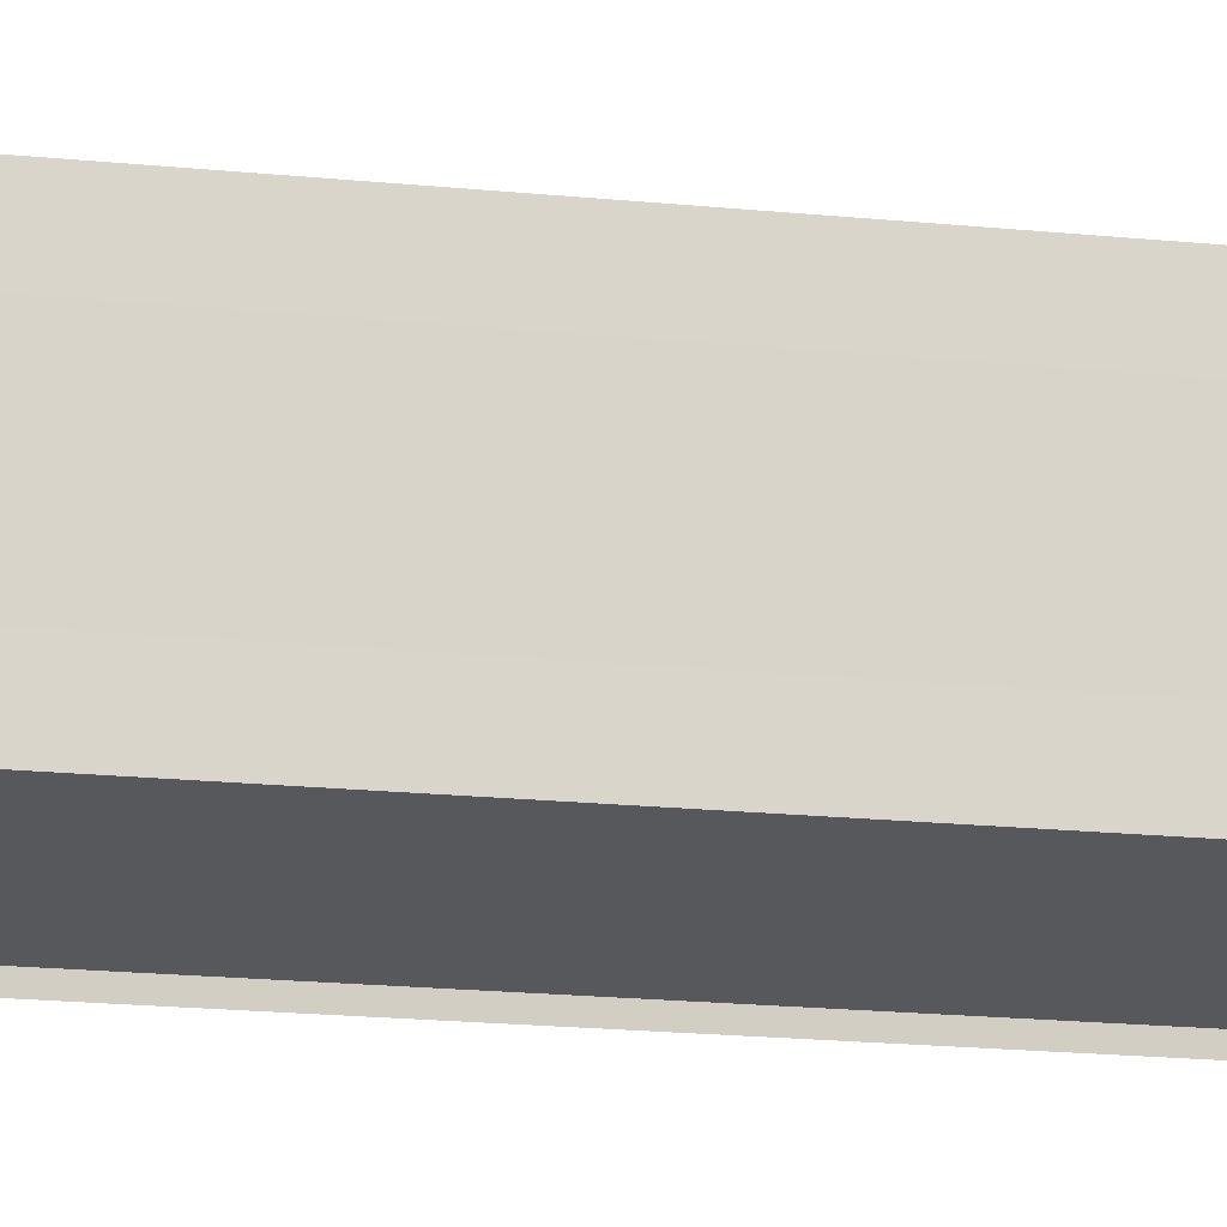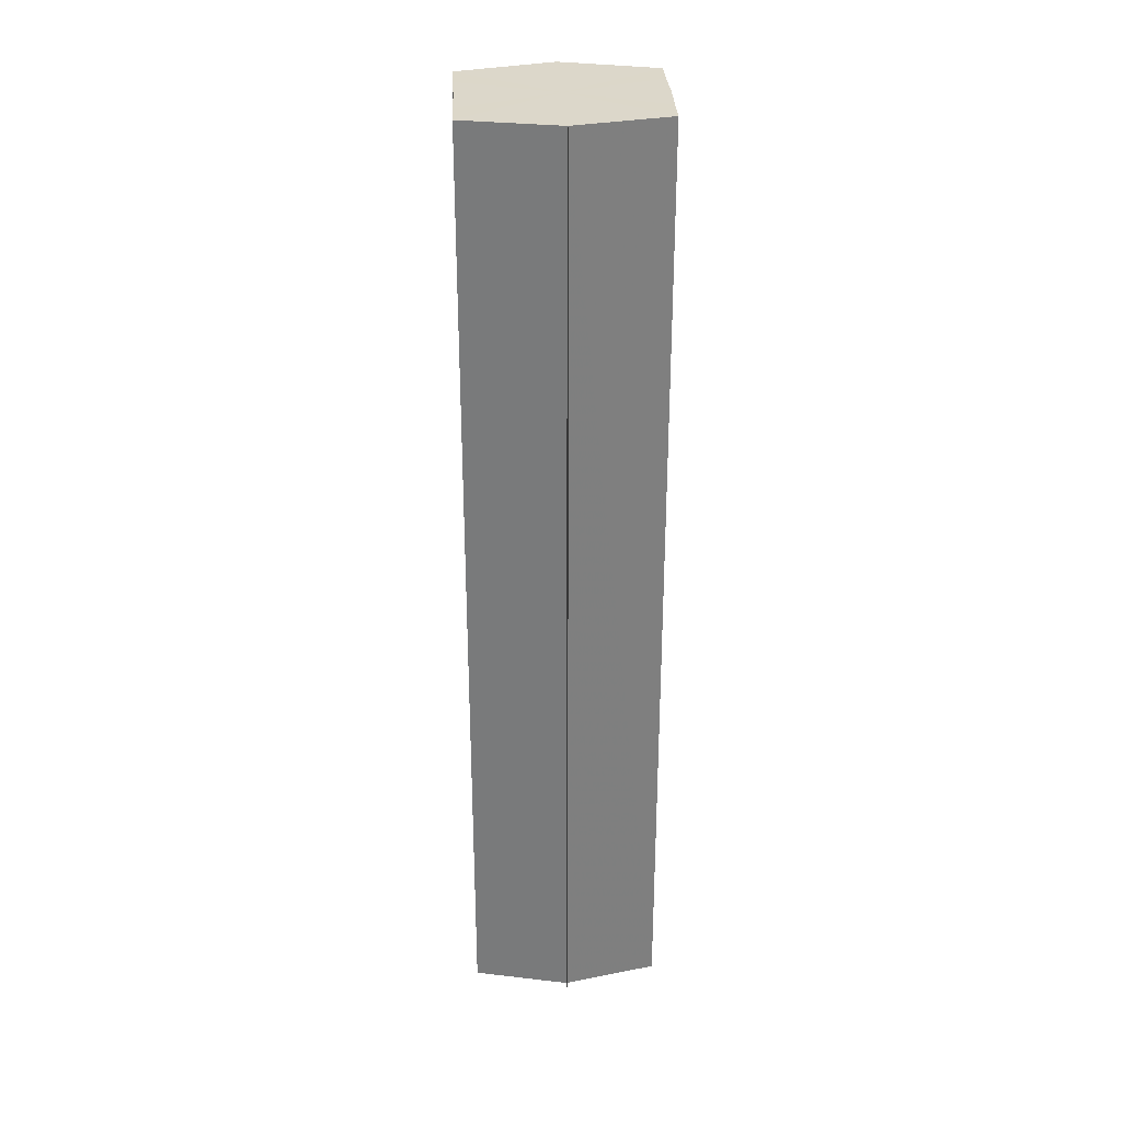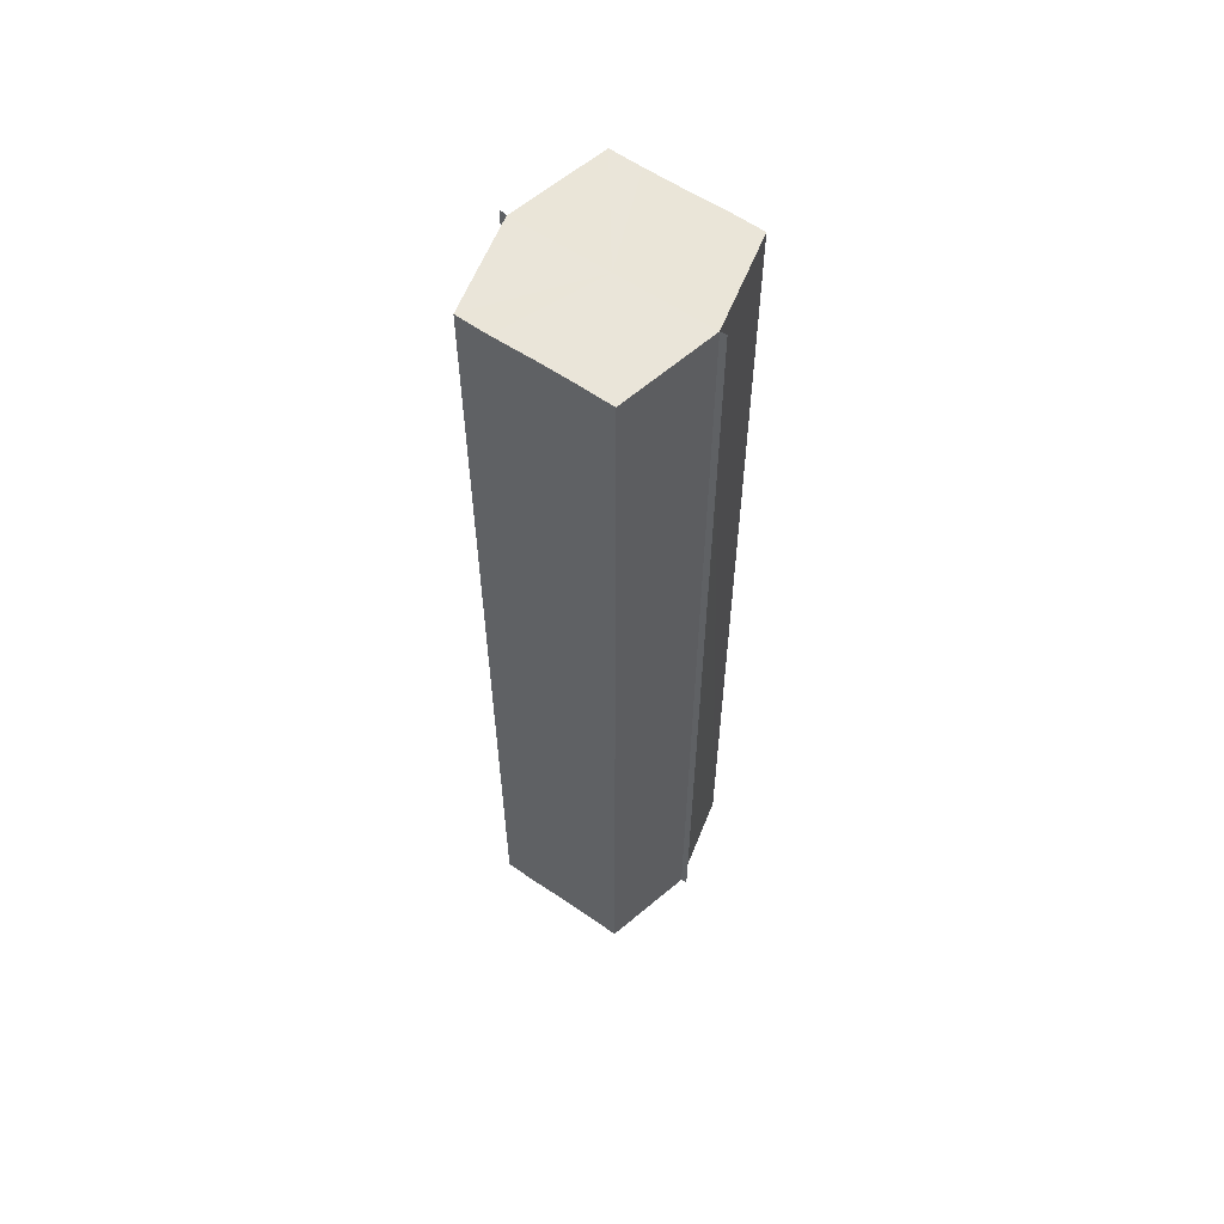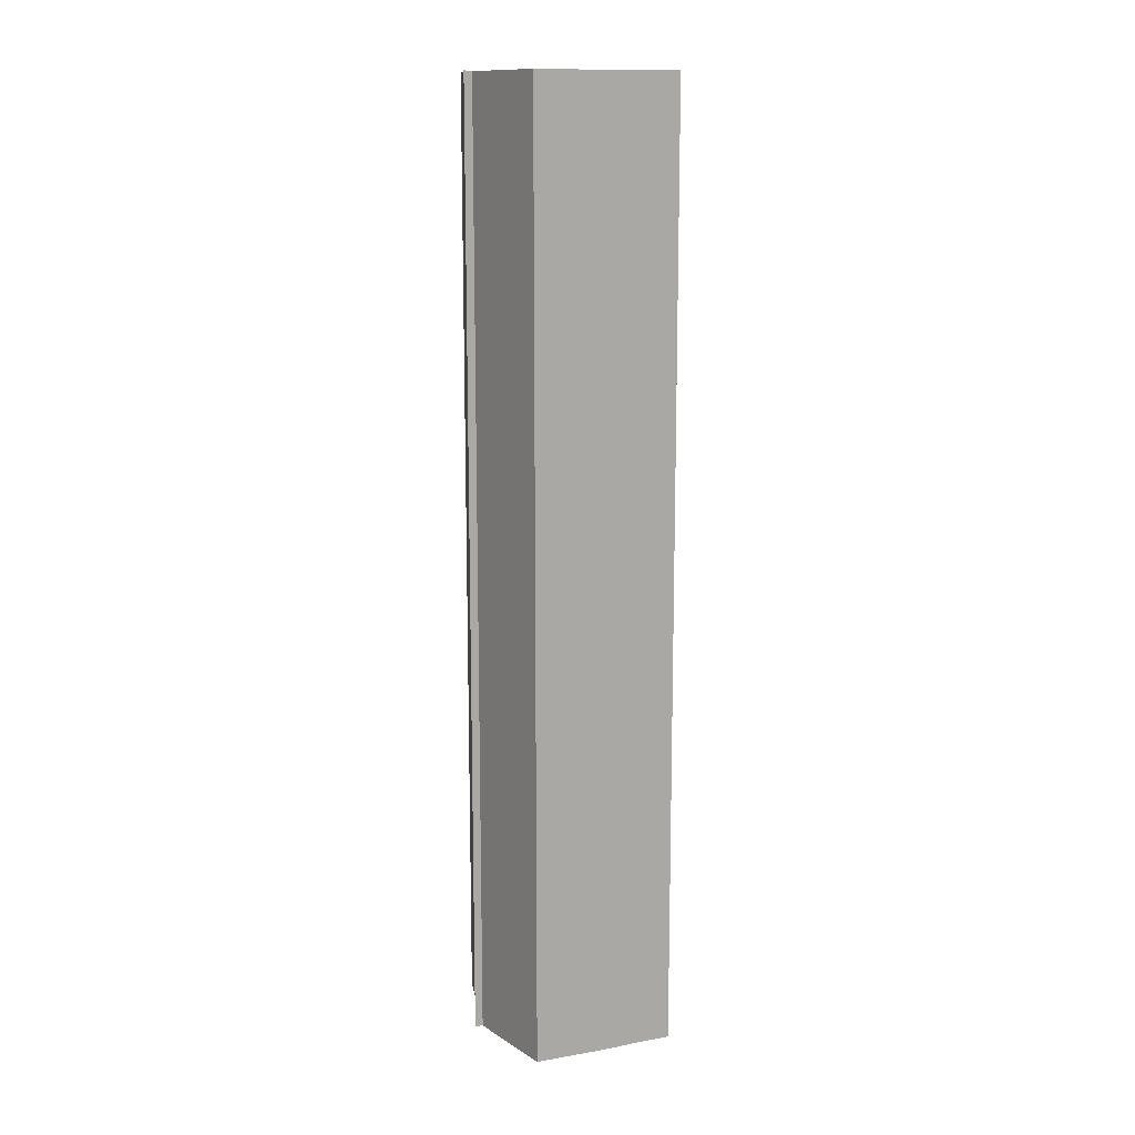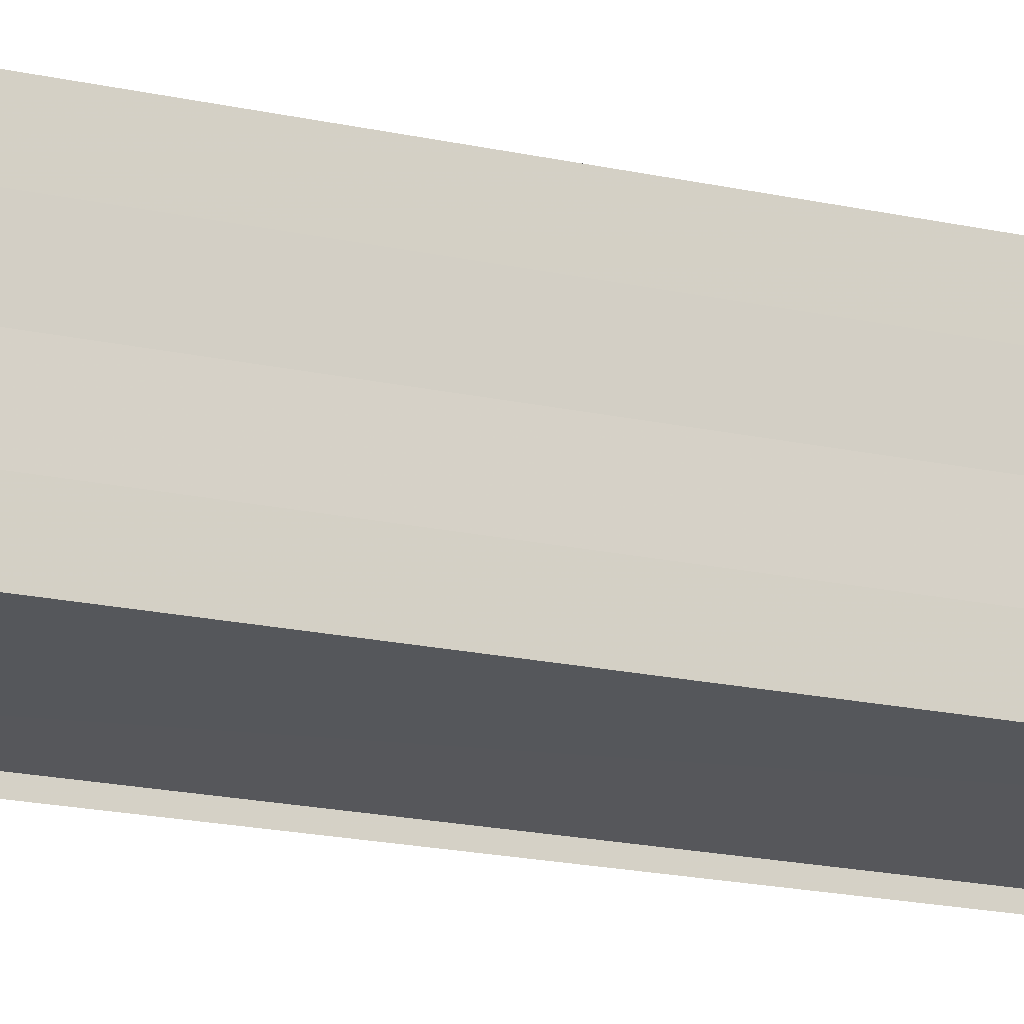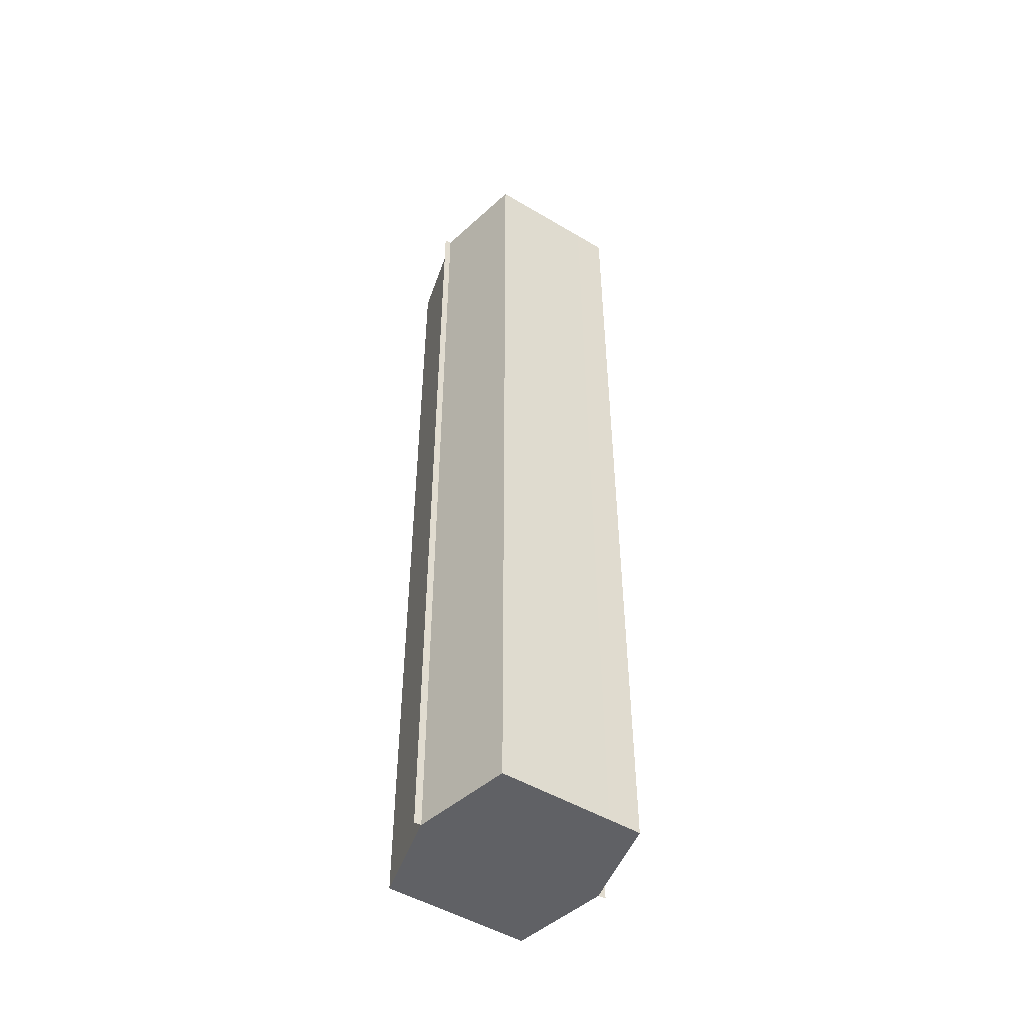
<metadata>
{"format":"obj","ext":"obj","renderer":"f3d","projection":"perspective","resolution":1024,"background":"white","views":[{"elev":-15.6,"azim":76.9,"up":"+Z"},{"elev":30.4,"azim":177.0,"up":"+Y"},{"elev":58.8,"azim":-54.8,"up":"+Y"},{"elev":13.5,"azim":-112.5,"up":"+Y"},{"elev":-16.4,"azim":-115.9,"up":"+Z"},{"elev":-49.5,"azim":57.2,"up":"+Y"}]}
</metadata>
<code>
o 5694
v 2214 1884 7.211
v 2214 1884 7.21
v 2214 1884 7.211
v 2214 1884 7.208
v 2214 1884 7.208
v 2214 1884 7.205
v 2214 1884 7.205
v 2214 1884 7.201
v 2214 1884 7.201
v 2214 1884 7.197
v 2214 1884 7.197
v 2214 1884 7.193
v 2214 1884 7.193
v 2214 1884 7.191
v 2214 1884 7.191
v 2214 1884 7.19
v 2214 1884 7.19
v 2214 1884 7.19
v 2214 1884 7.193
v 2214 1884 7.193
v 2214 1884 7.197
v 2214 1884 7.197
v 2214 1884 7.201
v 2214 1884 7.201
v 2214 1884 7.205
v 2214 1884 7.205
v 2214 1884 7.208
v 2214 1884 7.208
v 2214 1884 7.21
v 2214 1884 7.21
v 2214 1884 7.201
v 2214 1884 7.208
v 2214 1884 7.205
v 2214 1884 7.208
v 2214 1884 7.201
v 2214 1884 7.205
v 2214 1884 7.197
v 2214 1884 7.201
v 2214 1884 7.193
v 2214 1884 7.197
v 2214 1884 7.193
v 2214 1884 7.191
v 2214 1884 7.193
v 2214 1884 7.191
v 2214 1884 7.19
v 2214 1884 7.197
v 2214 1884 7.193
v 2214 1884 7.19
v 2214 1884 7.191
v 2214 1884 7.201
v 2214 1884 7.197
v 2214 1884 7.193
v 2214 1884 7.193
v 2214 1884 7.205
v 2214 1884 7.201
v 2214 1884 7.197
v 2214 1884 7.197
v 2214 1884 7.208
v 2214 1884 7.205
v 2214 1884 7.201
v 2214 1884 7.201
v 2214 1884 7.205
v 2214 1884 7.205
v 2214 1884 7.208
v 2214 1884 7.208
v 2214 1884 7.21
v 2214 1884 7.208
v 2214 1884 7.21
v 2214 1884 7.211
v 2214 1884 7.211
v 2214 1884 7.211
v 2214 1884 7.201
v 2214 1884 7.21
v 2214 1884 7.208
v 2214 1884 7.208
v 2214 1884 7.205
v 2214 1884 7.205
v 2214 1884 7.201
v 2214 1884 7.201
v 2214 1884 7.197
v 2214 1884 7.197
v 2214 1884 7.193
v 2214 1884 7.193
v 2214 1884 7.191
f 1 2 3
f 4 2 5
f 6 4 7
f 8 6 9
f 10 8 11
f 12 10 13
f 14 12 15
f 14 16 15
f 15 17 18
f 15 19 20
f 20 21 22
f 22 23 24
f 24 25 26
f 26 27 28
f 28 29 30
f 3 29 30
f 31 32 29
f 31 33 32
f 31 29 34
f 31 35 33
f 31 34 36
f 31 37 35
f 31 36 38
f 31 39 37
f 31 38 40
f 31 40 41
f 31 42 39
f 31 41 42
f 43 42 44
f 45 42 44
f 46 47 43
f 48 49 45
f 50 51 46
f 52 49 53
f 54 55 50
f 56 52 57
f 58 59 54
f 60 56 61
f 62 60 63
f 64 62 65
f 66 67 58
f 68 64 66
f 68 69 66
f 66 70 71
f 72 73 74
f 72 75 73
f 72 74 76
f 72 77 75
f 72 76 78
f 72 79 77
f 72 78 80
f 72 81 79
f 72 80 82
f 72 83 81
f 72 82 84
f 72 84 83

</code>
